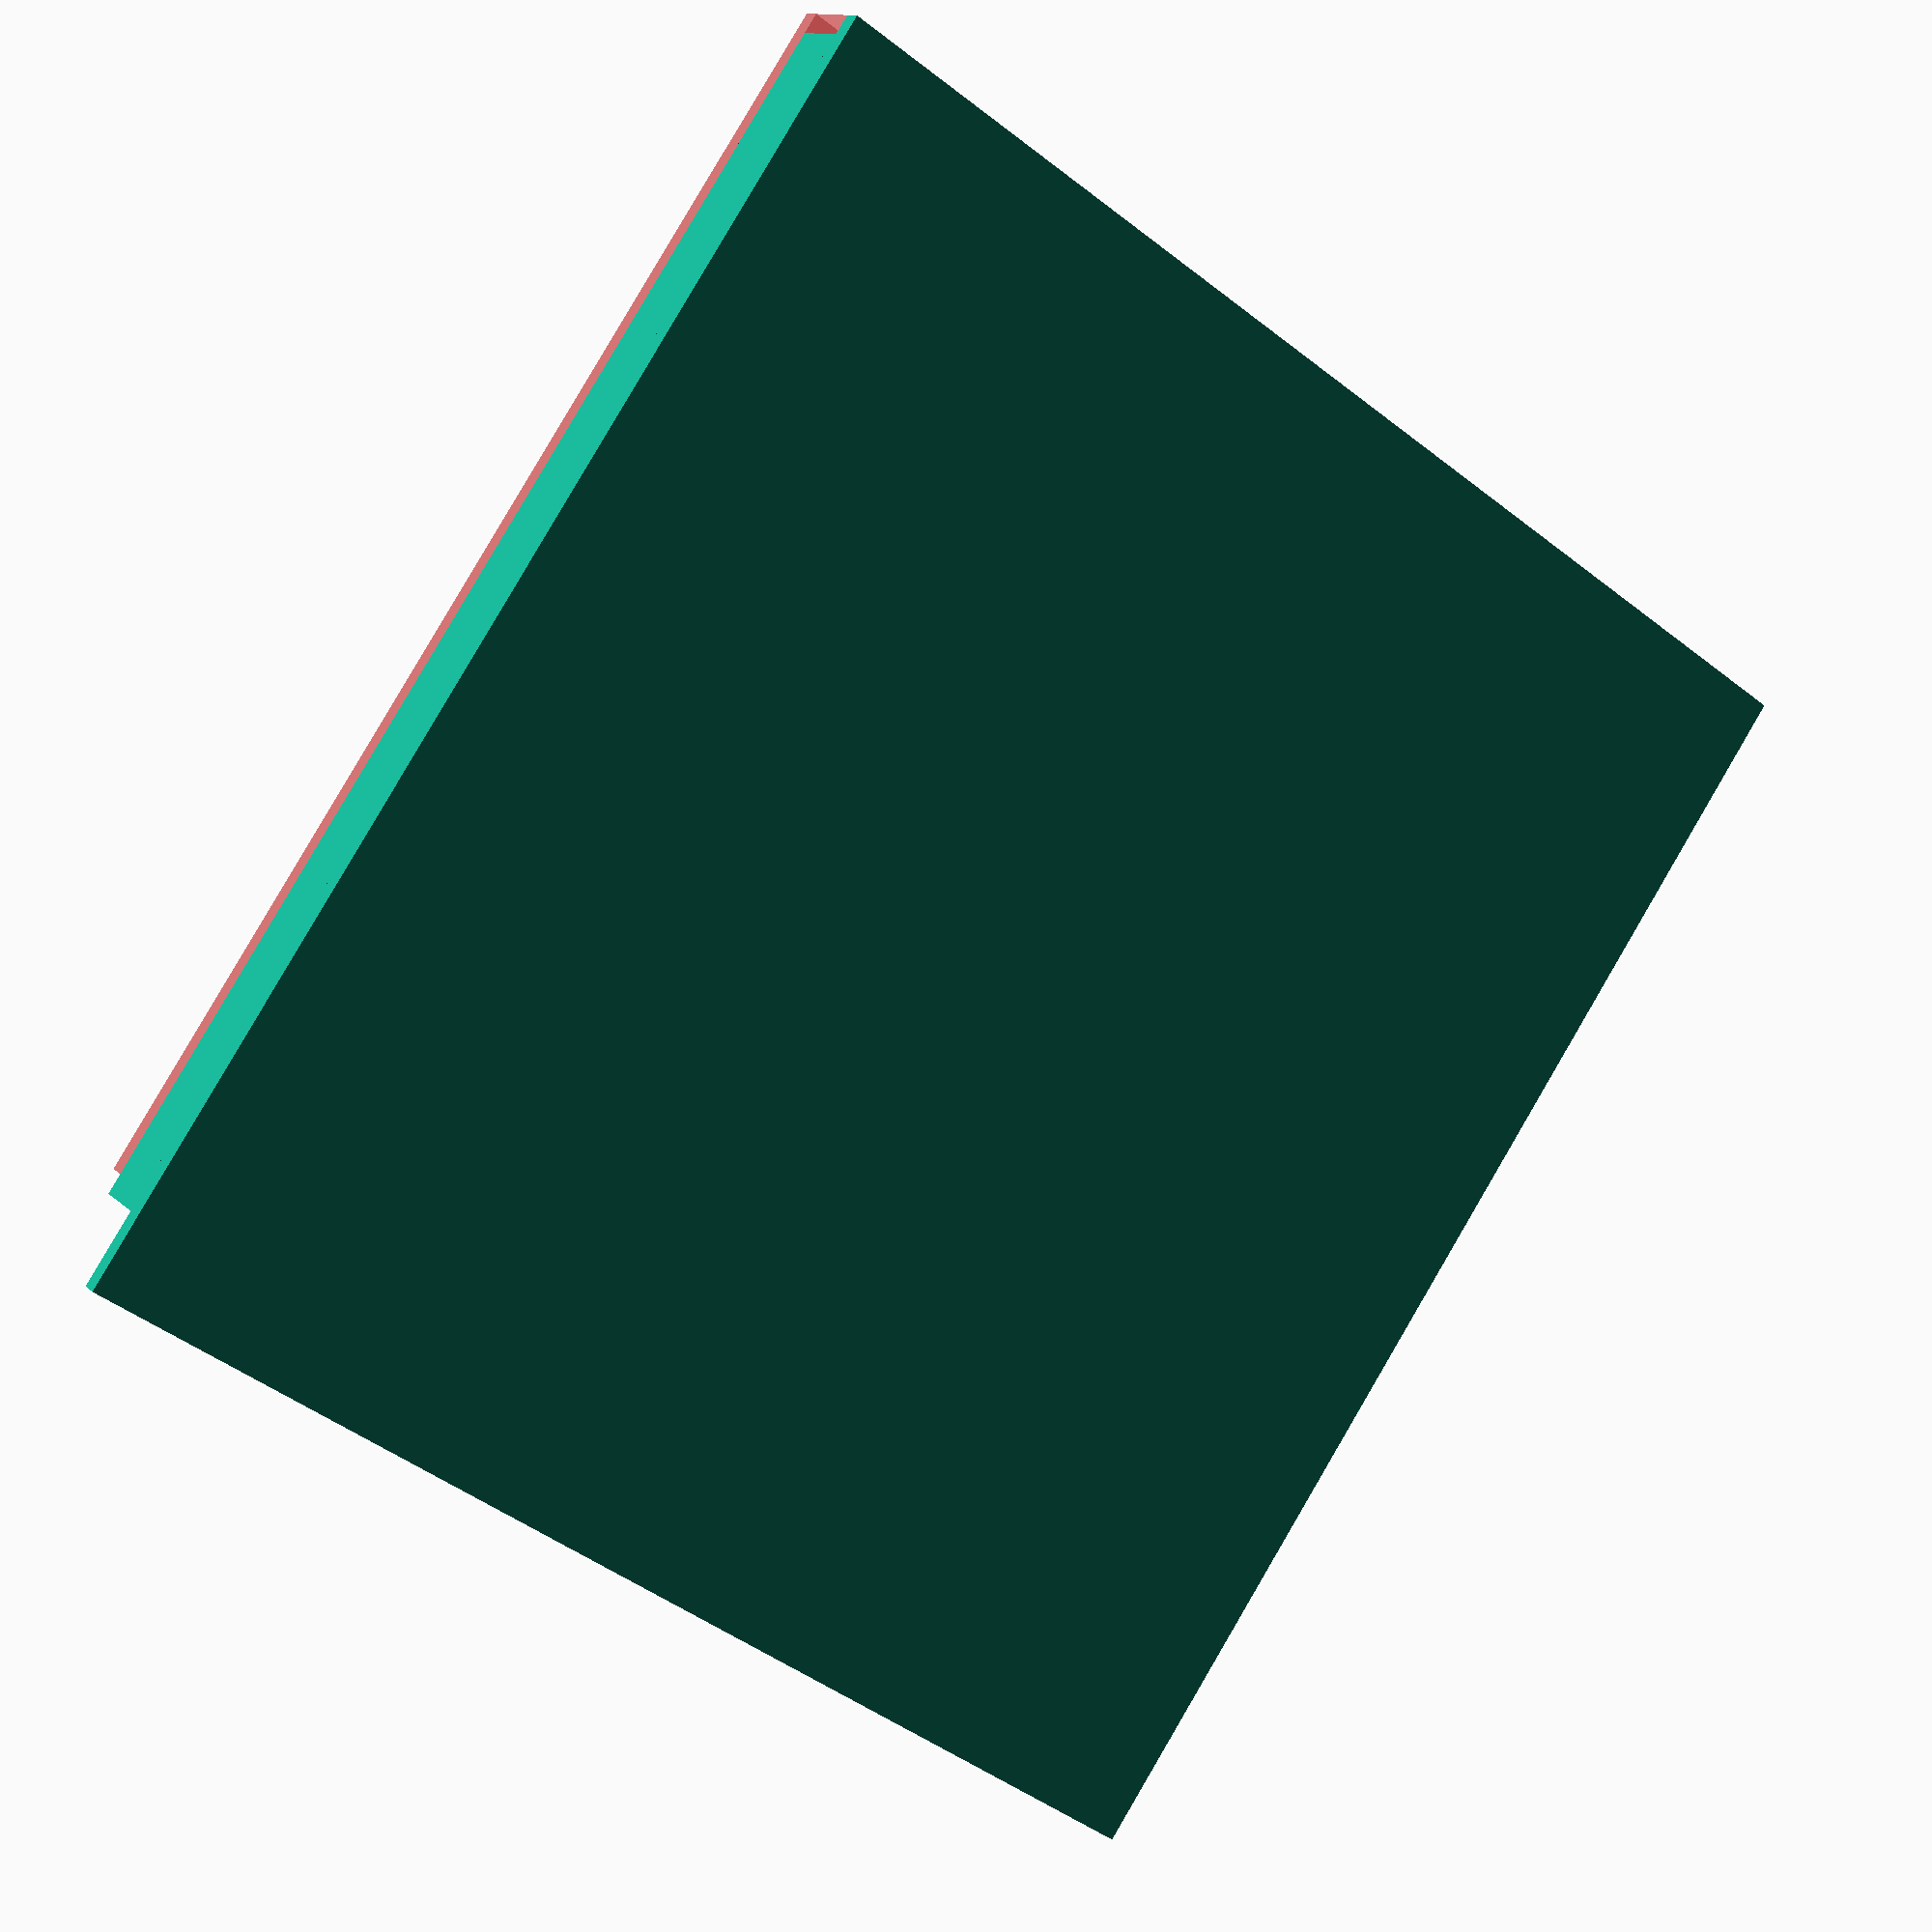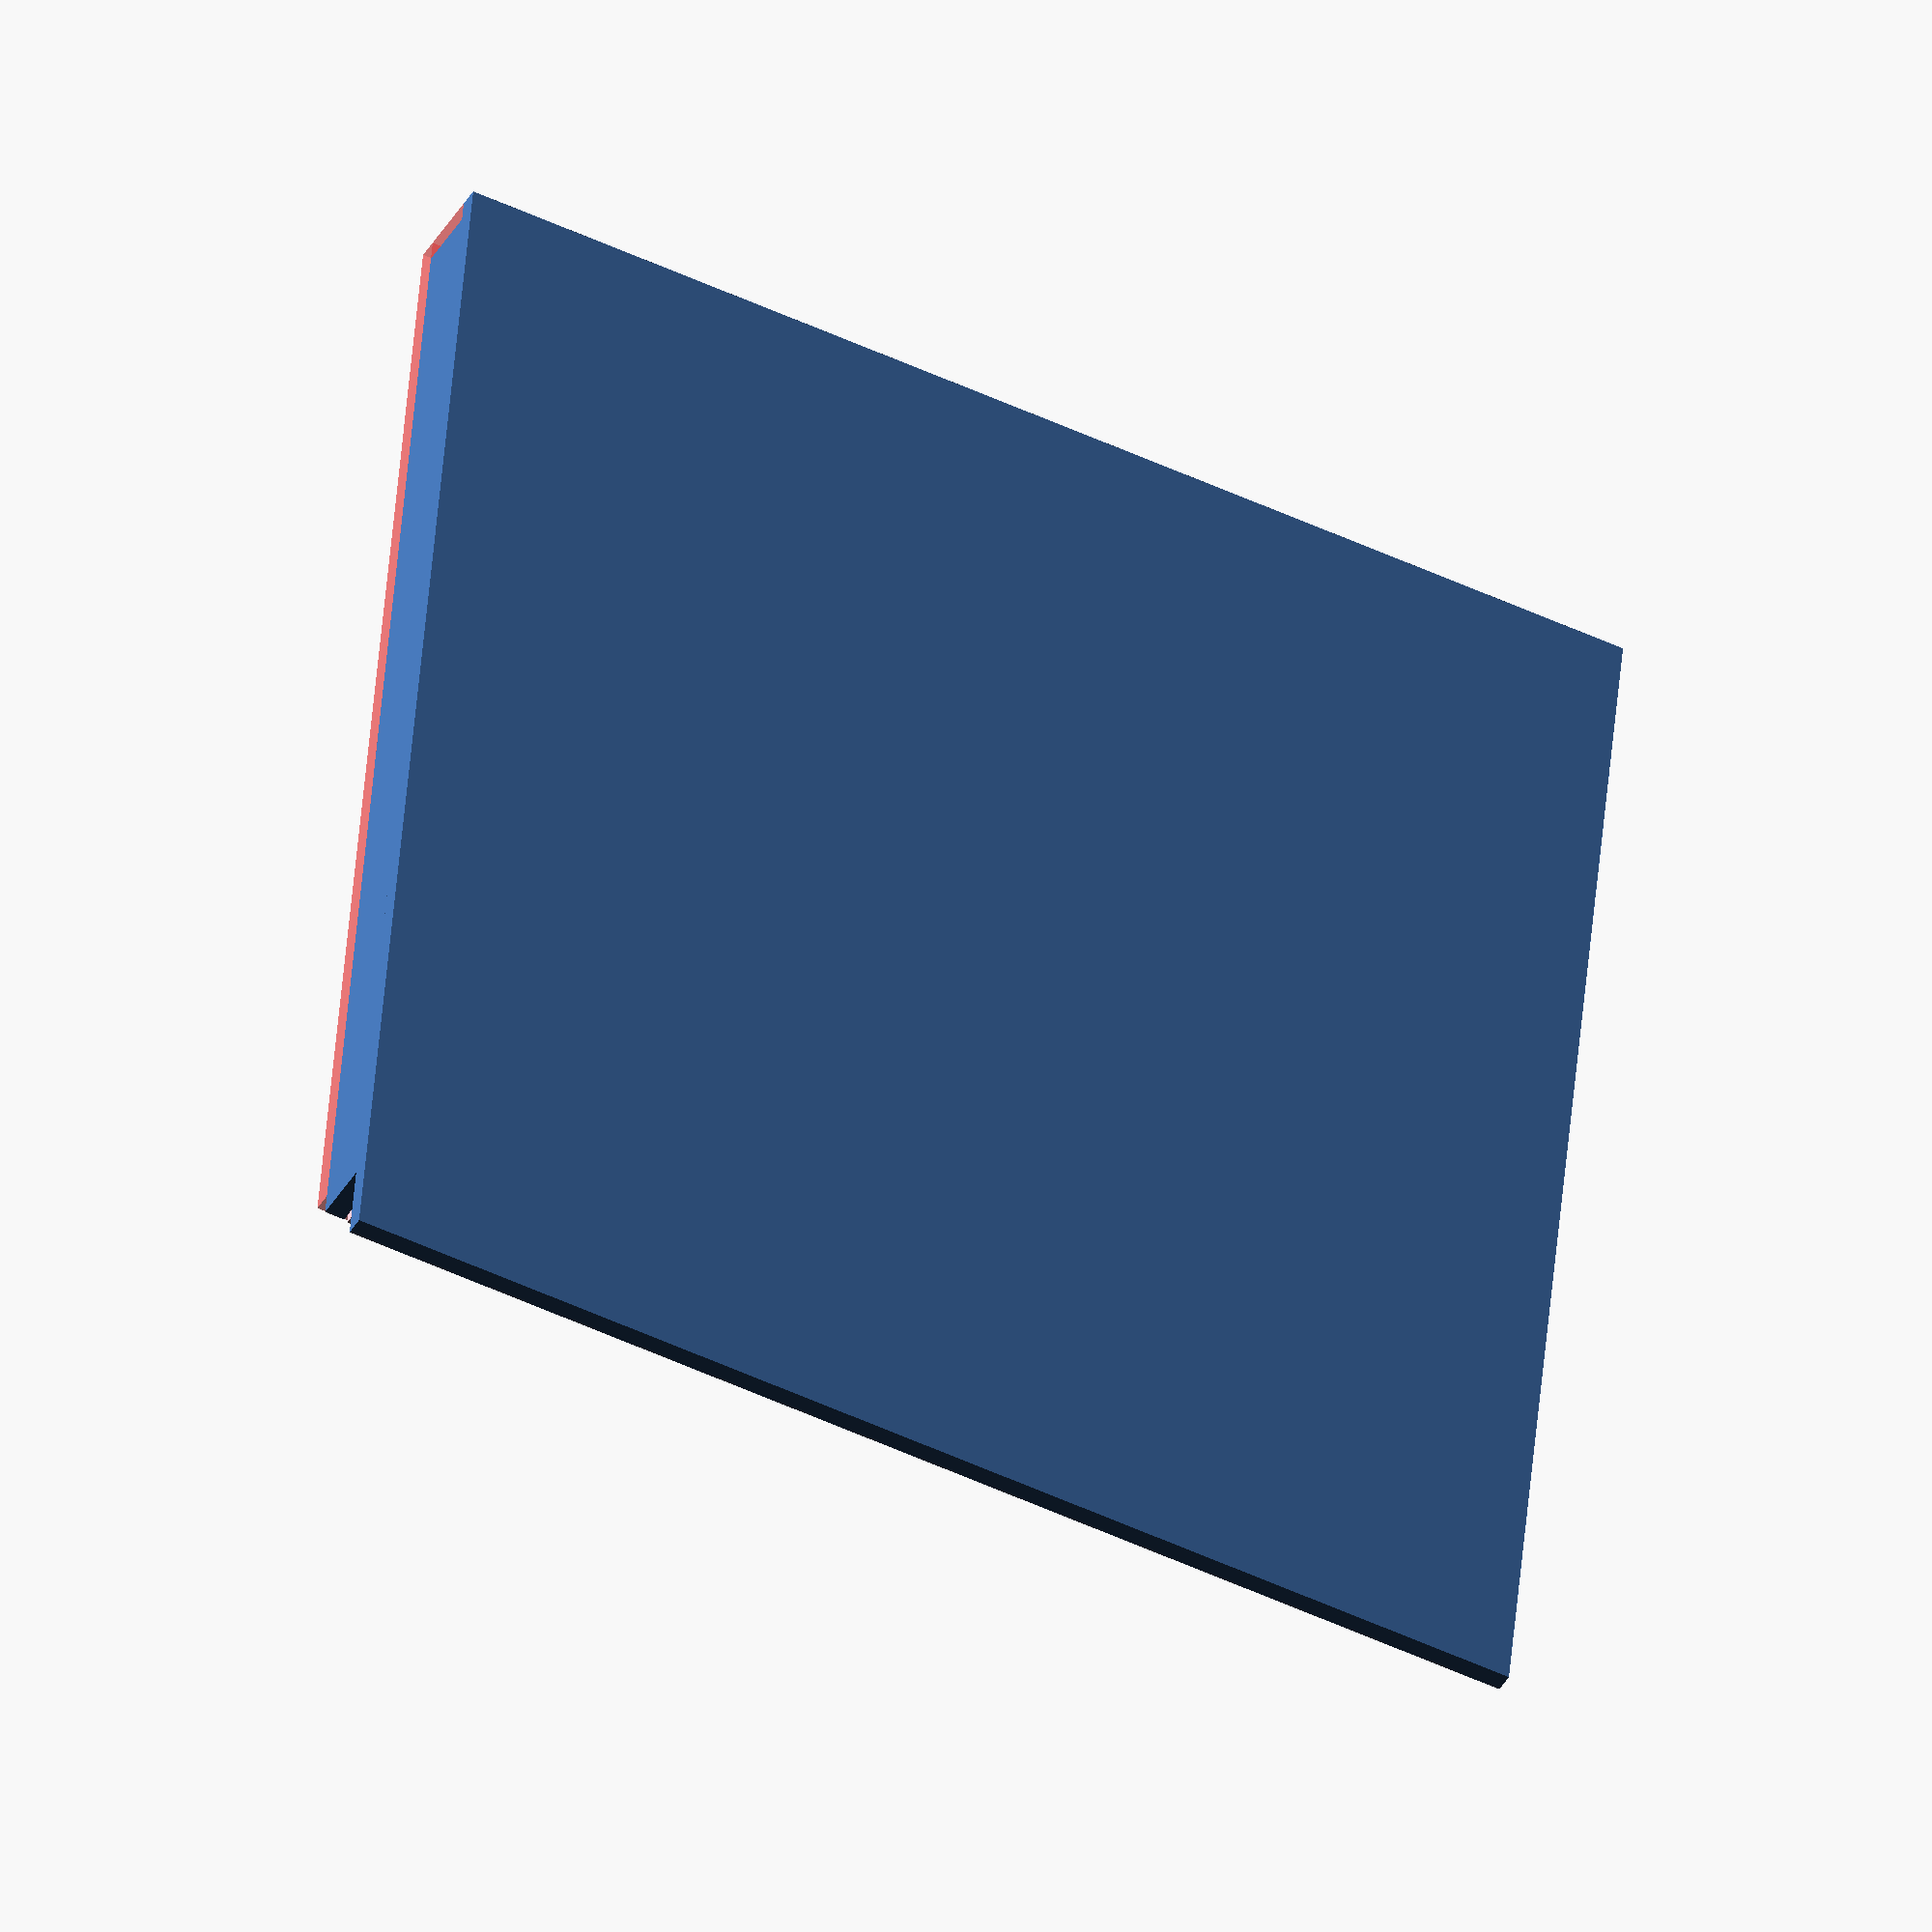
<openscad>
// params

bead_width = 6;
bead_height = 6;
bead_depth = 6;
letters = 14;
number_of_beads = 20;
letters_list = ["A", "B", "C", "D", "E", "F", "G", "H", "I", "J", "K", "L", "M", "N"];
base_cutout = false;
double_separator_cover = false;

storage_margin = 0.25;
walls_width = 2;

labels_margin = bead_height + (storage_margin * 2) + 1;
label_engraving_depth = 0.75;

function separatorPosX(slot) = slot * (walls_width + (bead_width + (storage_margin * 2)));

// sample beads
for(i = [0:number_of_beads-1]) {
    posy = (bead_height + 0.01) * i;
    difference() {
        %translate([walls_width + storage_margin, (walls_width + storage_margin) + posy,  walls_width + storage_margin]) 
            color(i % 2 == 0 ? "green" : "pink")
            cube([bead_width, bead_height, bead_depth]);
        %translate([walls_width + storage_margin, (walls_width + storage_margin) + posy + (bead_height * 0.2), walls_width + storage_margin + bead_depth - label_engraving_depth])
            color("purple")
            linear_extrude(label_engraving_depth + 0.1) 
            text(letters_list[0], size = bead_height * .8, font = "Ubuntu Mono:style=Bold");
        
    }
}


// backtop
back_width = (letters * (bead_width + (storage_margin * 2) + walls_width)) + walls_width;
separator_height = number_of_beads * bead_height;

module backplate() {
    difference() {
        cube([back_width, number_of_beads * bead_height + labels_margin + walls_width, walls_width]);
        // substract letters label
        for(i = [0:letters]) {
            translate([separatorPosX(i) + walls_width, separator_height + walls_width, walls_width - label_engraving_depth])
                color("purple")
                linear_extrude(label_engraving_depth + 0.1)
                text(letters_list[i], size = bead_height, font = "Ubuntu Mono:style=Bold");
            if (base_cutout) {
                hole_width = bead_width * .60;
                translate([separatorPosX(i) + walls_width + storage_margin + (bead_width * .33), walls_width * 2, -0.1]) cube([hole_width, separator_height - (walls_width * 2), walls_width + 0.2]);
            }
        }
    }
}

separator_depth = bead_depth + (storage_margin * 2);
// separators and separator cover
module separators() {
    for(i = [0:letters]) {
        // each separator bar
        posx = separatorPosX(i);
        next_posx = separatorPosX(i + 1);
        translate([posx, walls_width, walls_width])
            cube([walls_width, separator_height, separator_depth]);
        // separator cover
        if(i < letters) {
            separator_width_over = bead_width * .33;
            #translate([posx, 0, walls_width + separator_depth]) 
                cube([walls_width + storage_margin + separator_width_over, separator_height, walls_width]);
            // Add separator cover to also cover the end of the slot. Some beads with low depth tend to escape if not covered from both places.
            if(double_separator_cover) {
                extra_width = (i == letters - 1 ? walls_width : 0); // the last one needs to have extra width to cover the missing space
                #translate([next_posx - separator_width_over, 0, walls_width + separator_depth]) 
                    color("purple") 
                    cube([separator_width_over + extra_width, separator_height, walls_width]);
            }
        }
    }
}

backplate();
separators();

// separators base
#translate([0, 0, walls_width]) cube([back_width, walls_width, separator_depth]);

</openscad>
<views>
elev=347.9 azim=145.6 roll=153.3 proj=p view=wireframe
elev=39.3 azim=174.7 roll=153.4 proj=o view=wireframe
</views>
